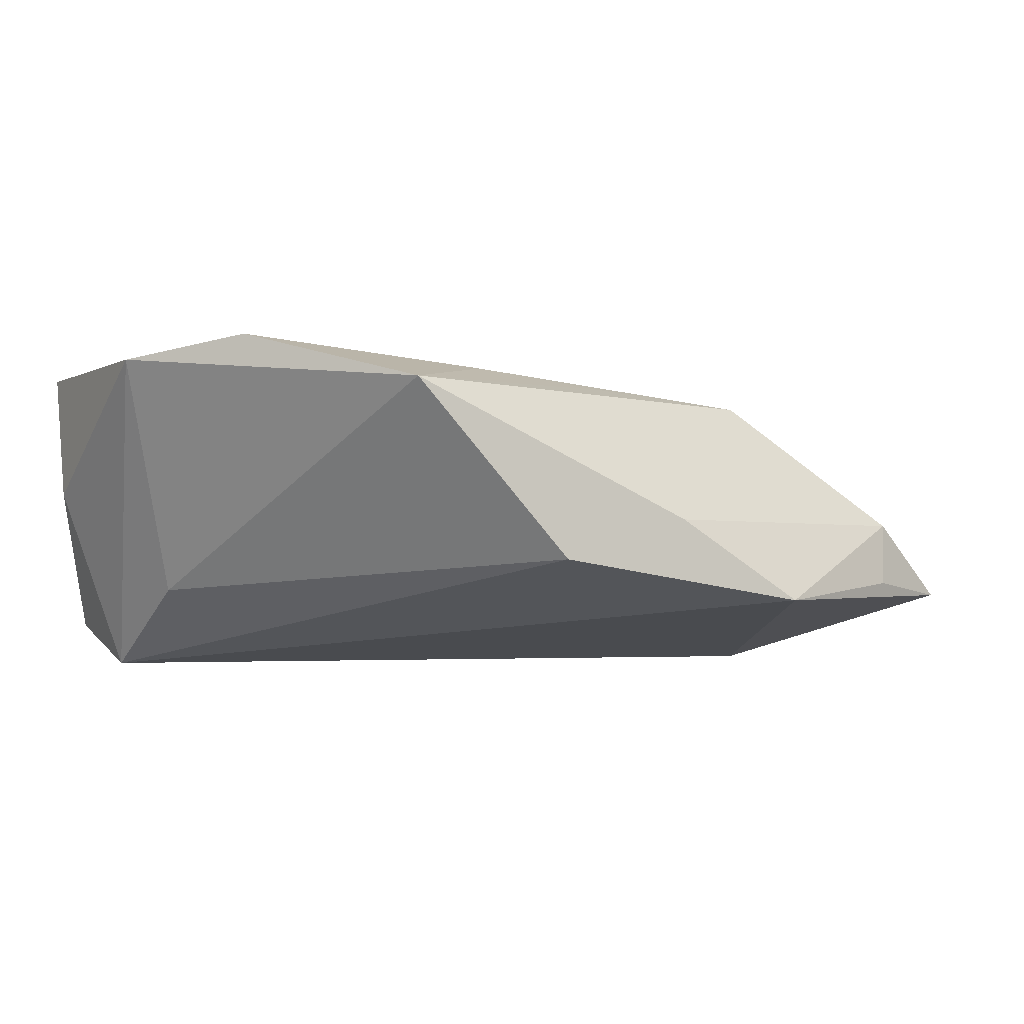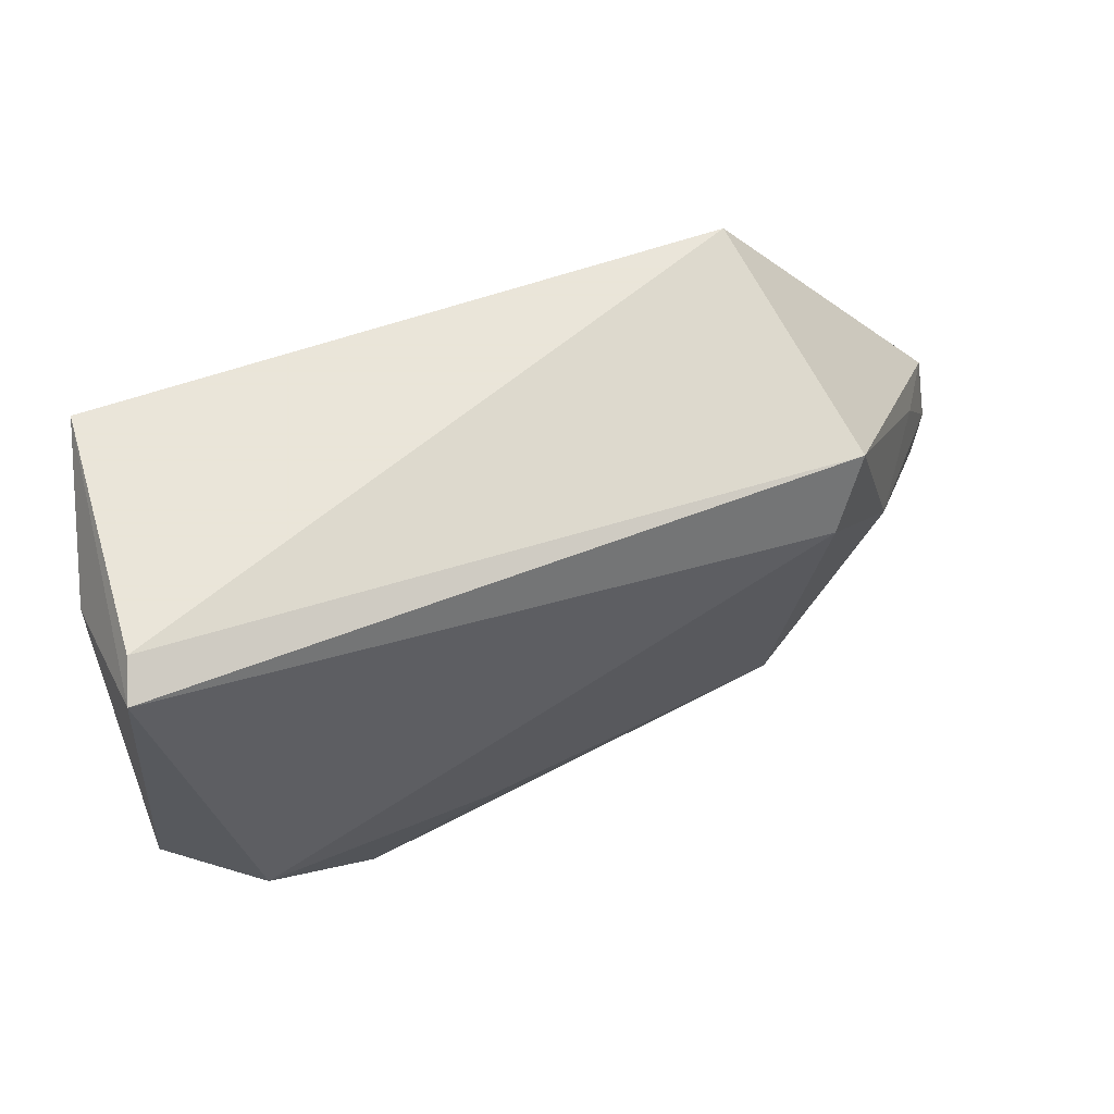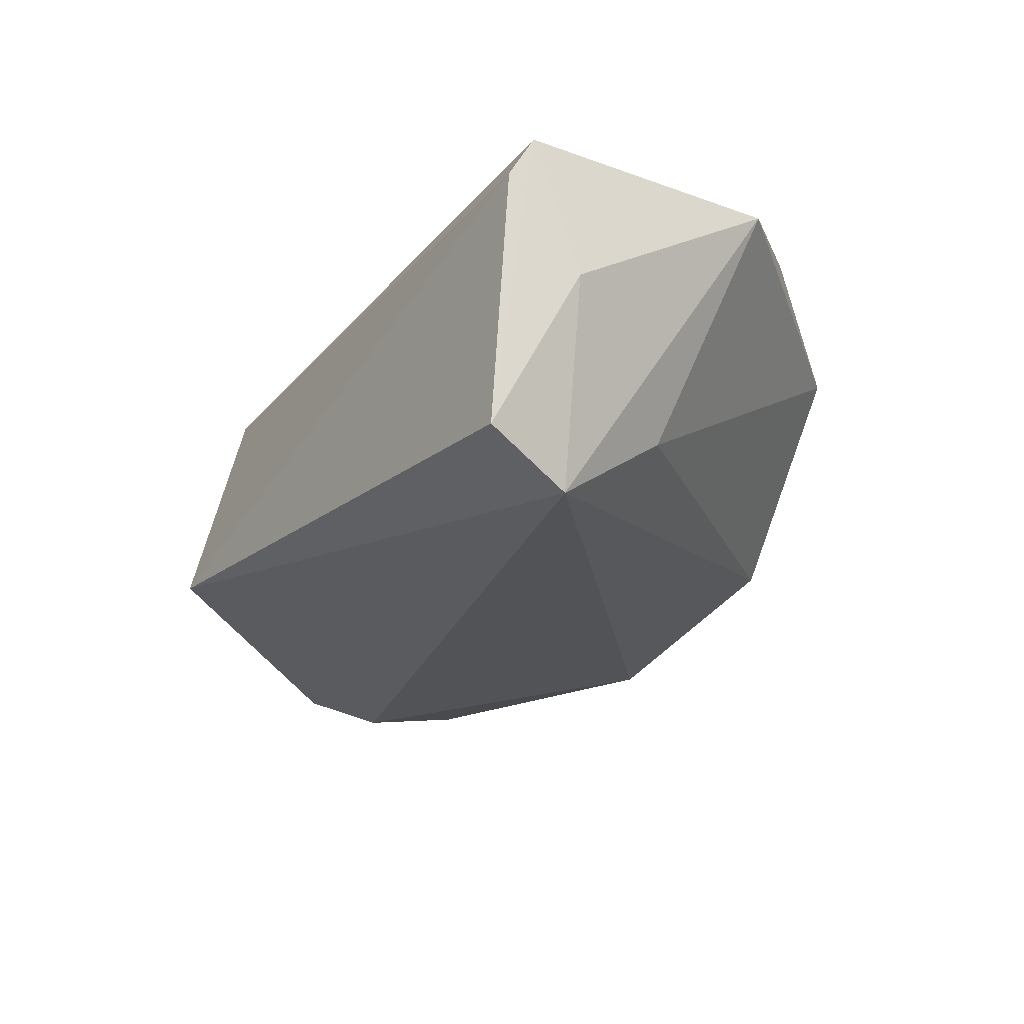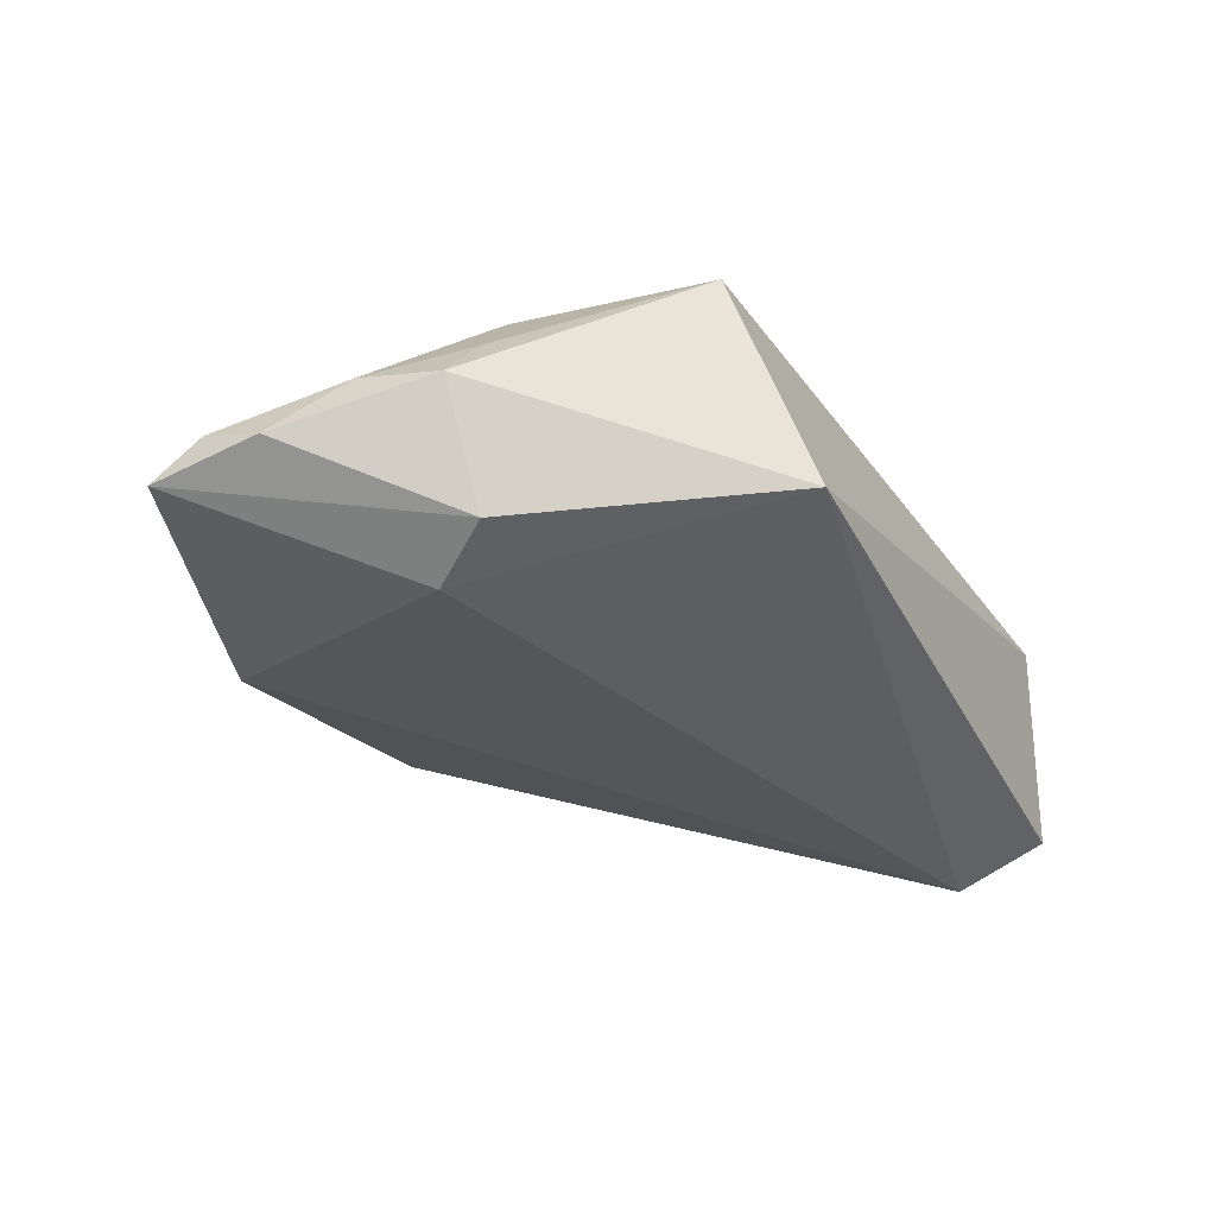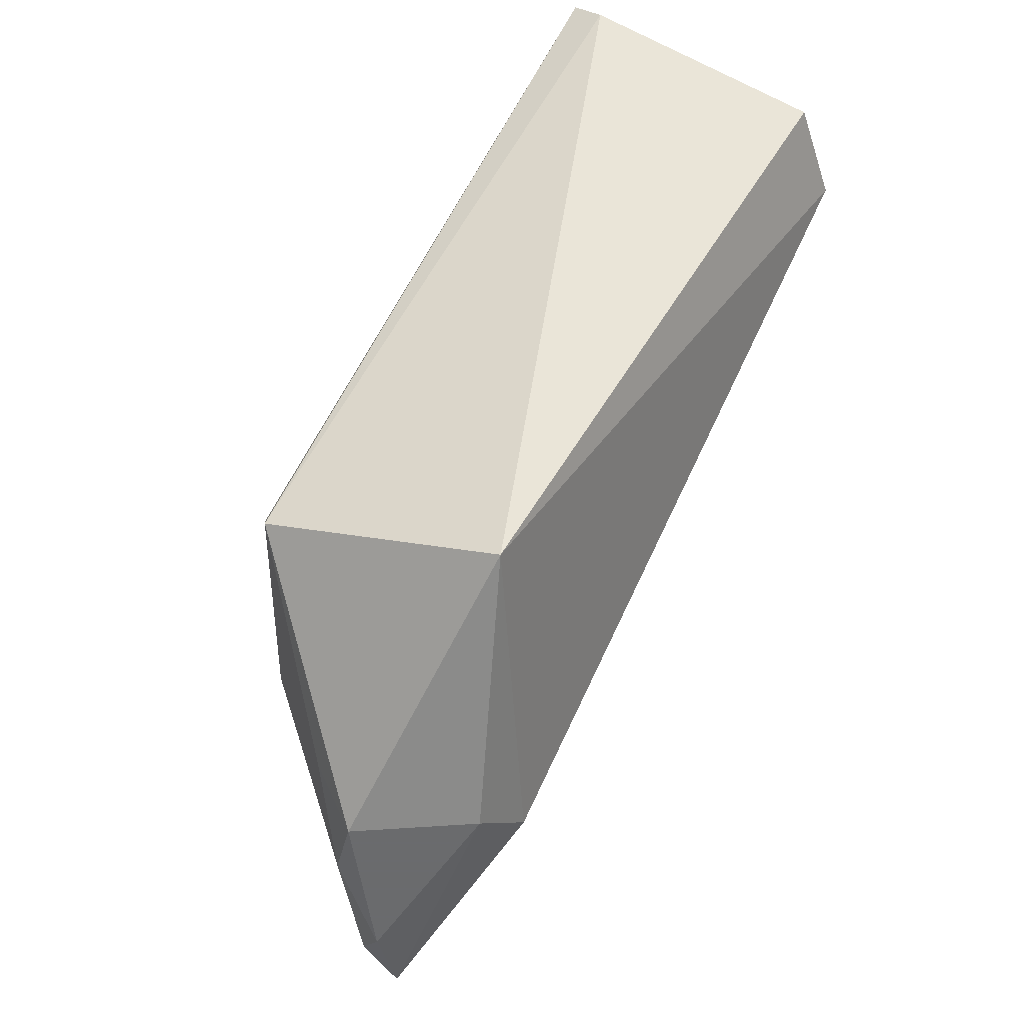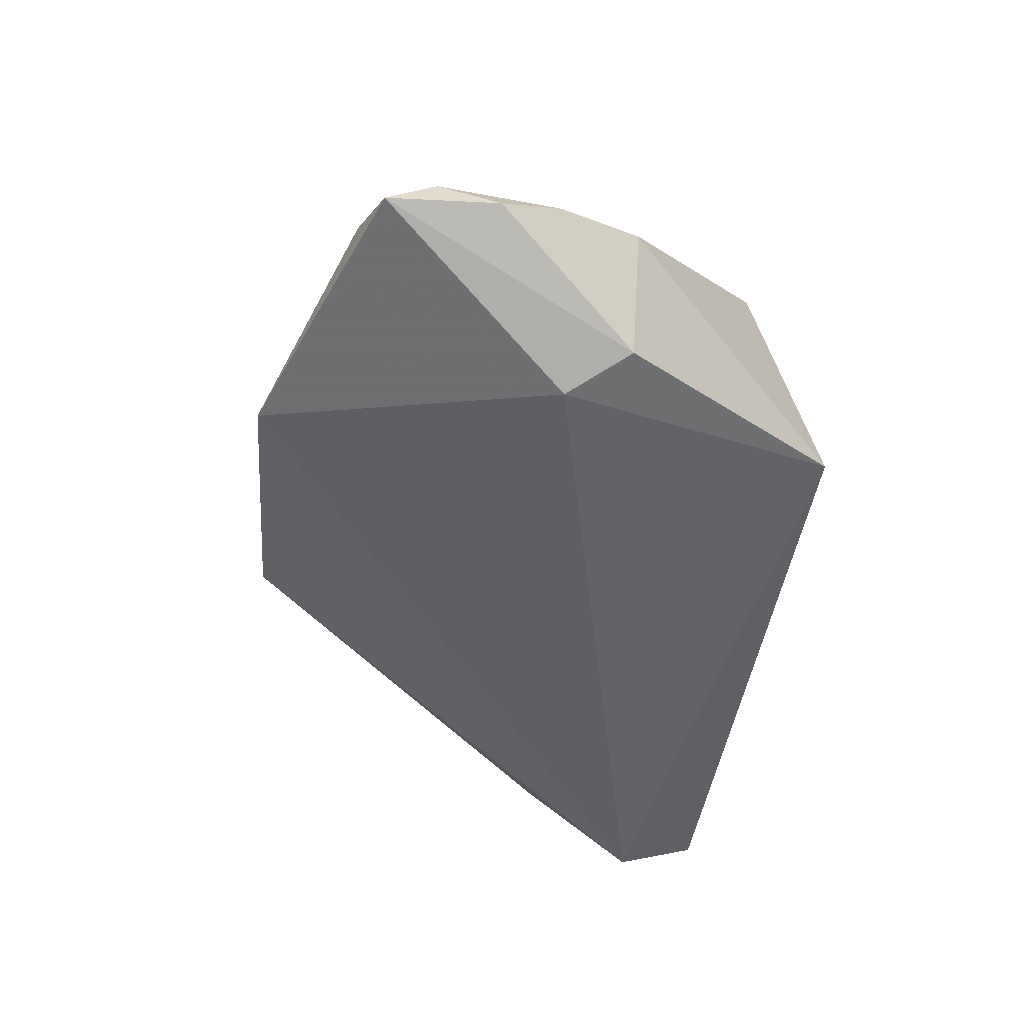
<metadata>
{"format":"obj","ext":"obj","renderer":"f3d","projection":"perspective","resolution":1024,"background":"white","views":[{"elev":-1.8,"azim":-31.6,"up":"+Z"},{"elev":58.6,"azim":-23.5,"up":"+Y"},{"elev":-23.4,"azim":-124.6,"up":"+Z"},{"elev":-34.4,"azim":115.5,"up":"+Z"},{"elev":58.7,"azim":117.1,"up":"+Y"},{"elev":-48.4,"azim":79.4,"up":"+Z"}]}
</metadata>
<code>
v -0.0487 0.02814 0.01726
v 0.03093 0.0217 0.01594
v -0.04704 0.03022 0.01308
v 0.02461 -0.02423 0.01298
v 0.03824 0.0005303 0.01193
v 0.03915 -0.005371 -0.02029
v 0.04294 -0.03316 -0.009738
v 0.02702 0.03022 -0.01123
v -0.04051 -0.01501 0.01978
v 0.007164 -0.0375 -0.001955
v 0.002976 -0.02474 0.01454
v 0.04419 0.001742 -0.01732
v 0.04501 -0.03091 -0.002152
v 0.02673 0.01395 0.01916
v 0.05549 -0.02303 -0.007126
v -0.05042 -0.002559 0.0173
v 0.04657 0.002683 0.001949
v 0.05636 -0.01579 -0.009881
v 0.05566 -0.02879 -0.01143
v -0.04379 0.03022 -0.01553
v 0.02263 -0.03954 -0.01178
v -0.008738 -0.03622 -0.006811
v -0.01271 -0.02253 0.01652
v 0.05263 -0.008104 -0.003094
v -0.04248 0.01991 -0.02029
v -0.02707 -0.0332 0.01398
v -0.04135 0.006223 -0.01059
v -0.04952 0.02271 0.00184
v 0.05151 0.001182 -0.004609
f 16 1 28
f 28 25 16
f 6 25 8
f 28 1 20
f 20 25 28
f 8 25 20
f 26 16 27
f 27 16 25
f 27 22 26
f 25 22 27
f 26 22 10
f 21 10 22
f 21 22 25
f 25 6 21
f 3 20 1
f 8 20 3
f 1 2 3
f 3 2 8
f 12 6 8
f 14 2 1
f 8 2 29
f 29 12 8
f 18 12 29
f 10 21 13
f 13 4 26
f 26 10 13
f 19 21 6
f 6 12 19
f 19 12 18
f 19 18 15
f 15 13 19
f 1 16 9
f 9 14 1
f 9 16 26
f 2 14 5
f 5 13 15
f 5 14 4
f 4 13 5
f 7 13 21
f 21 19 7
f 7 19 13
f 23 9 26
f 4 14 23
f 14 9 23
f 17 29 2
f 2 5 17
f 26 4 11
f 11 23 26
f 4 23 11
f 24 5 15
f 24 17 5
f 29 17 24
f 15 18 24
f 18 29 24

</code>
